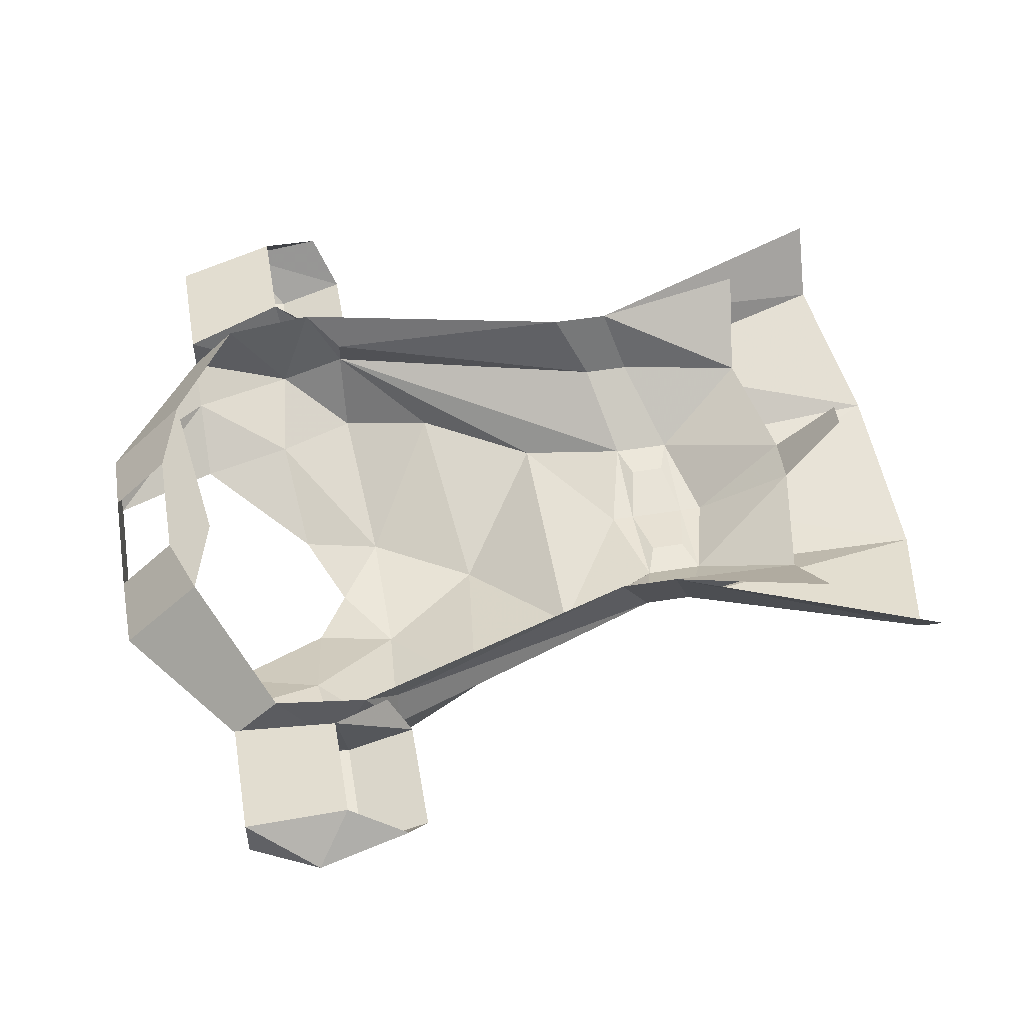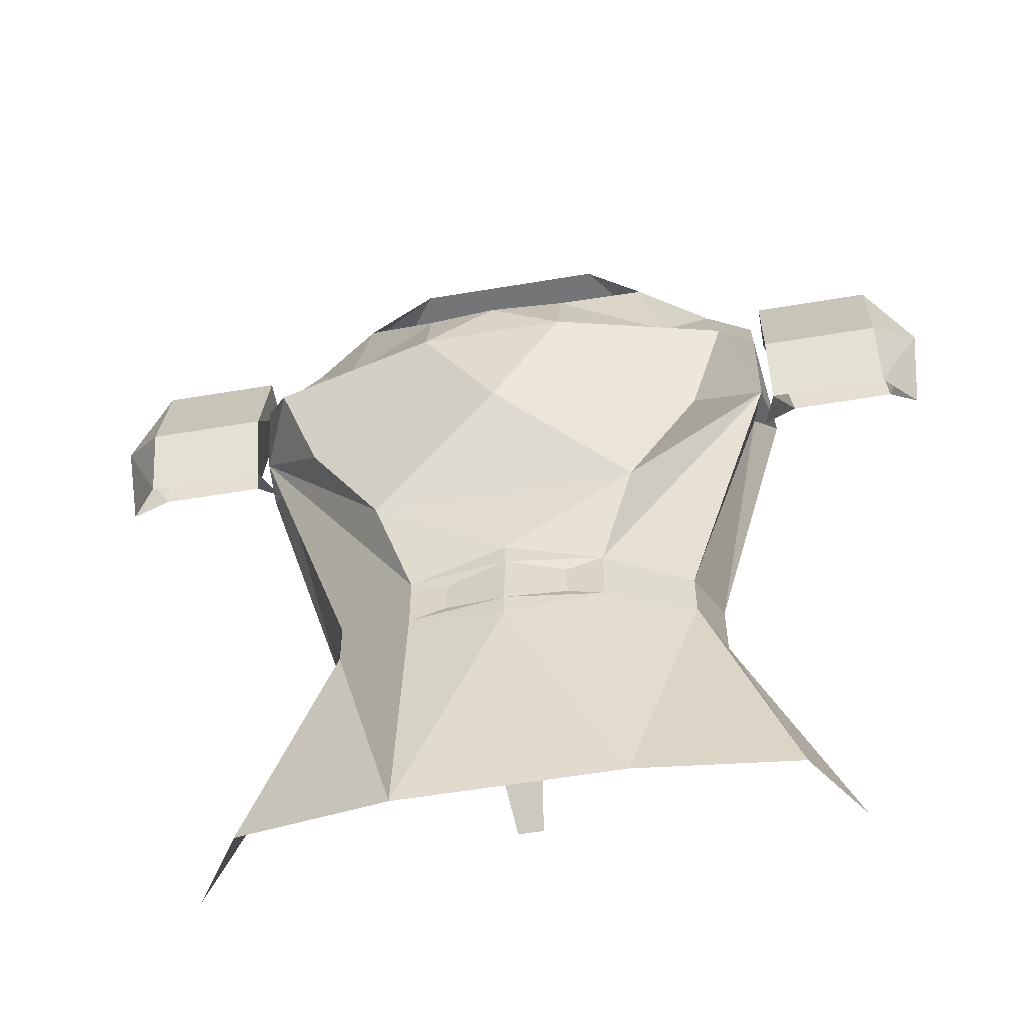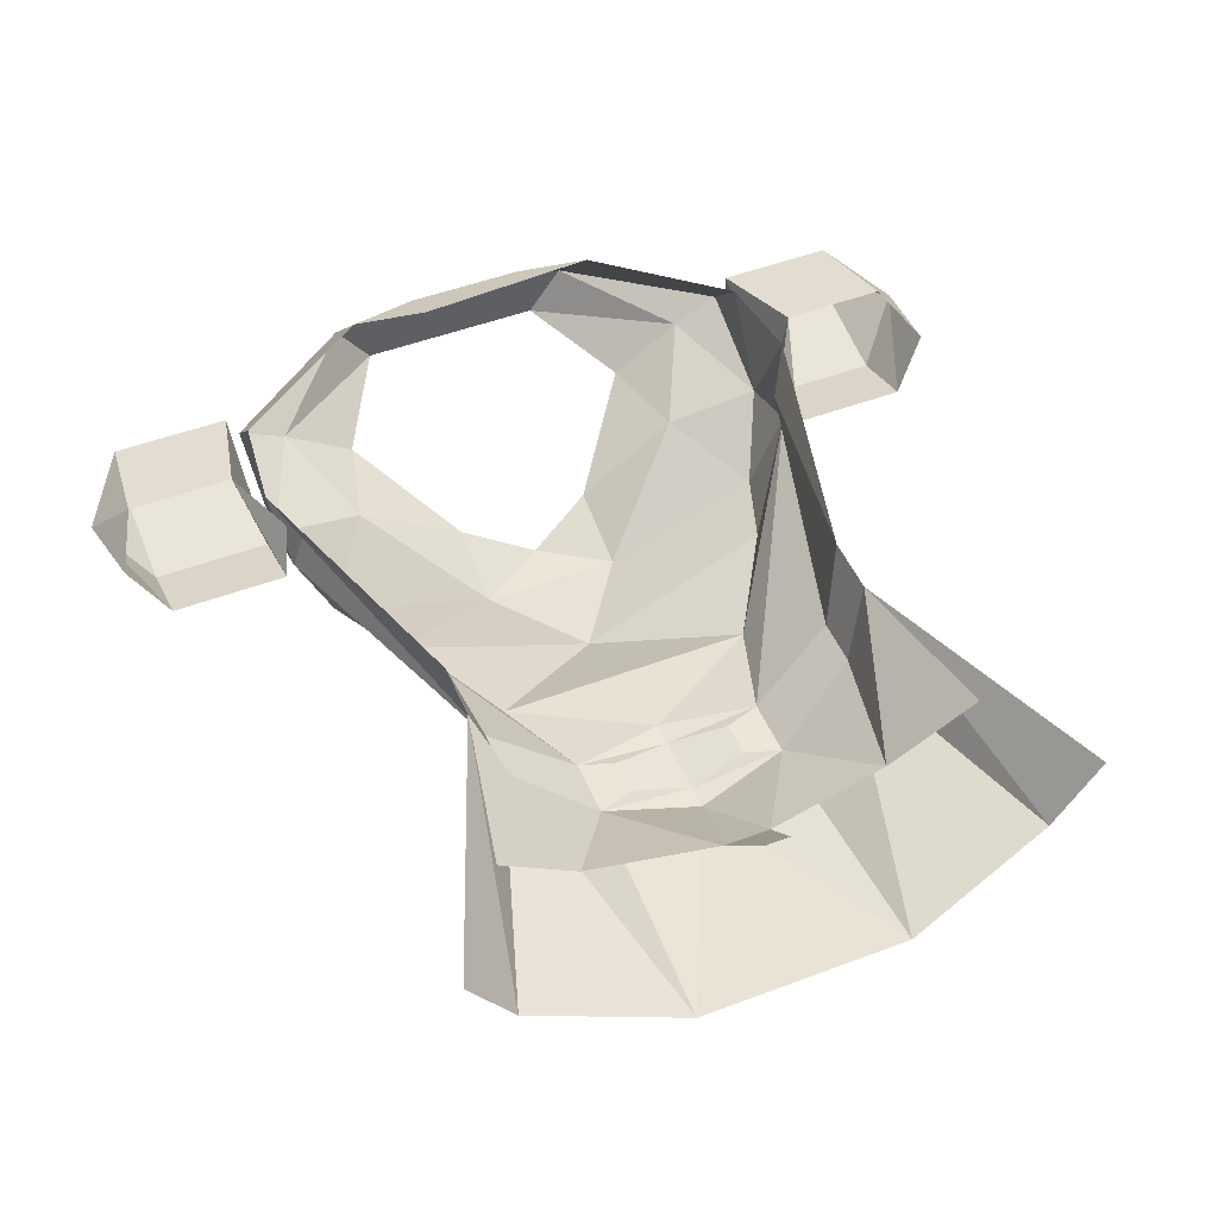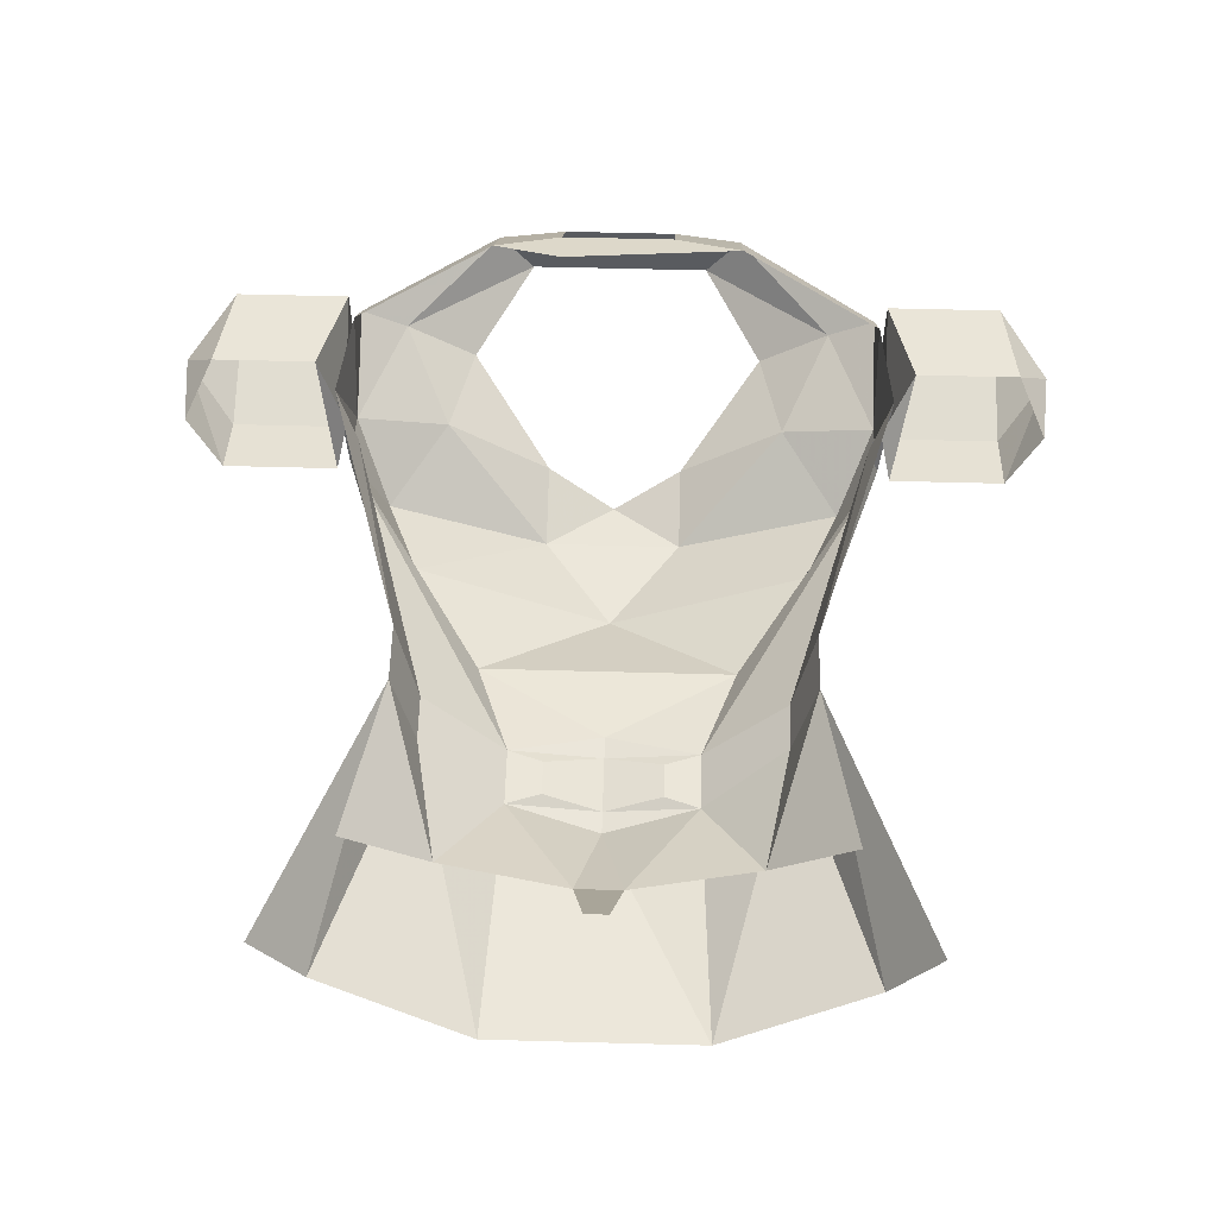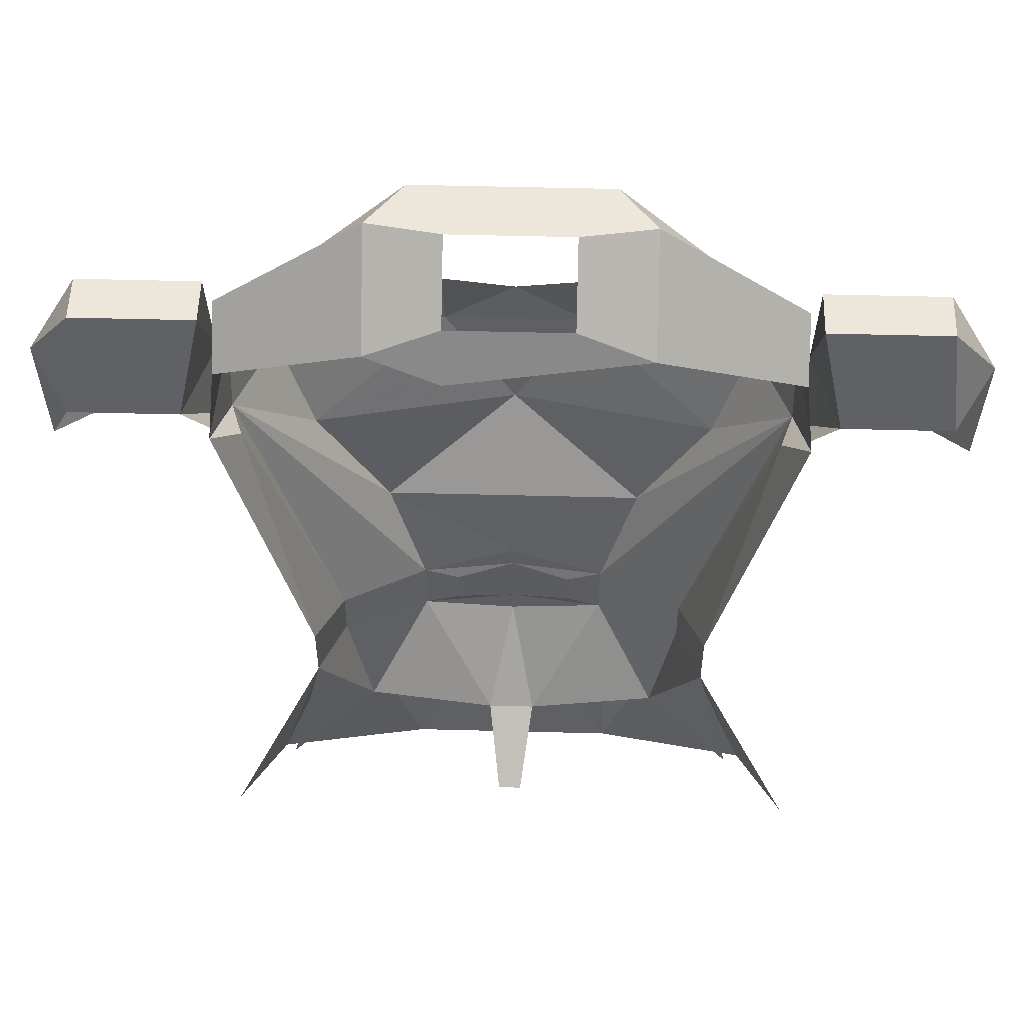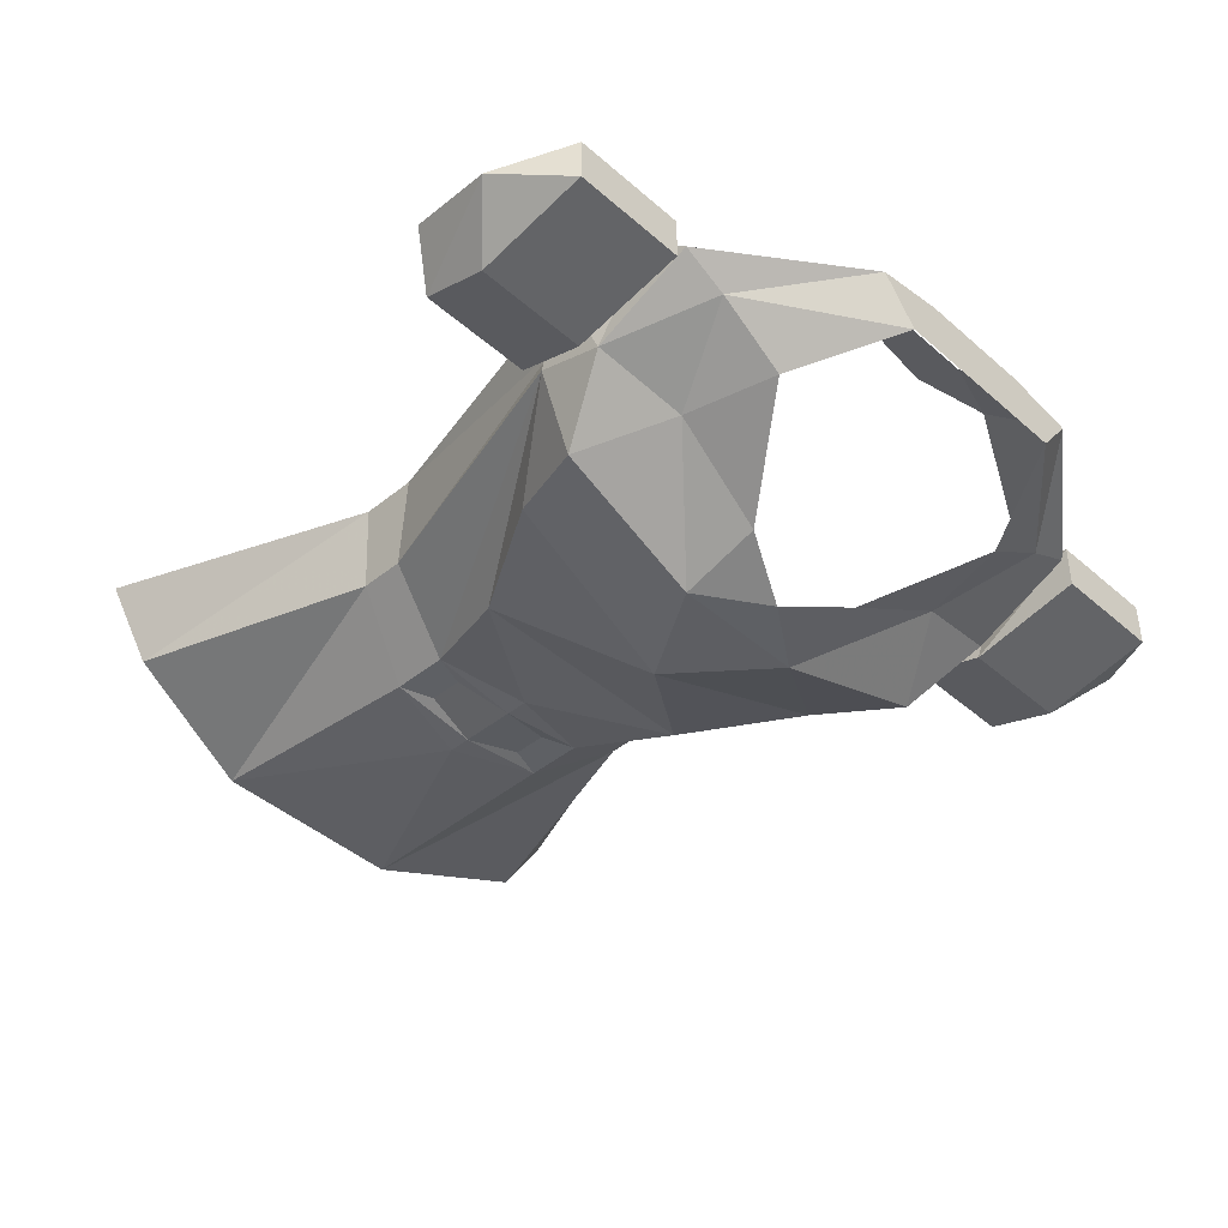
<metadata>
{"format":"obj","ext":"obj","renderer":"f3d","projection":"perspective","resolution":1024,"background":"white","views":[{"elev":51.8,"azim":80.2,"up":"+Y"},{"elev":-56.4,"azim":10.0,"up":"+Z"},{"elev":49.2,"azim":157.3,"up":"+Y"},{"elev":57.4,"azim":-178.4,"up":"+Y"},{"elev":53.1,"azim":-178.4,"up":"+Z"},{"elev":-42.9,"azim":-46.1,"up":"+Y"}]}
</metadata>
<code>
v 0.1875 -0.07812 0.08594
v 0.2031 -0.03125 0.1406
v 0.1797 -0.04688 0.1016
v 0.1875 -0.09375 0.1328
v 0.1875 -0.04688 0.2109
v 0.2734 -0.03125 0.1406
v 0.2656 -0.04688 0.2109
v 0.2969 -0.0625 0.1641
v 0.2891 -0.04688 0.1016
v 0.2656 -0.07812 0.08594
v 0.2656 -0.09375 0.1328
v 0.2656 -0.07812 0.2109
v 0.1875 -0.07812 0.2109
v 0 -0.1094 -0.1172
v 0 -0.1094 -0.1562
v 0.03906 -0.1016 -0.1484
v 0.03906 -0.1016 -0.125
v 0.0625 -0.1016 -0.1172
v 0 -0.1094 -0.1016
v -0.0625 -0.1016 -0.1172
v -0.03906 -0.1016 -0.125
v -0.03906 -0.1016 -0.1484
v -0.0625 -0.1016 -0.1562
v 0 -0.1094 -0.1719
v 0.0625 -0.1016 -0.1562
v 0.1172 -0.0625 -0.1328
v 0.1172 -0.0625 -0.1016
v 0.1797 -0.07812 0.09375
v 0.08594 -0.1172 -0.04688
v -0.08594 -0.1172 -0.04688
v -0.1797 -0.07812 0.09375
v -0.1172 -0.0625 -0.1016
v -0.1328 -0.01562 -0.07812
v -0.1328 -0.01562 -0.1172
v -0.1172 -0.0625 -0.1328
v -0.1016 -0.0625 -0.2188
v -0.01562 -0.0625 -0.2344
v 0.01562 -0.0625 -0.2344
v 0.1016 -0.0625 -0.2188
v 0.1328 -0.01562 -0.1172
v 0.1328 -0.01562 -0.07812
v 0.1719 -0.05469 0.09375
v 0.1875 -0.03125 0.1172
v 0.1797 -0.09375 0.1406
v 0.1562 -0.1328 0.09375
v 0.1328 -0.1172 0.03125
v 0 -0.1562 0.01562
v -0.1328 -0.1172 0.03125
v -0.1562 -0.1328 0.09375
v -0.1797 -0.09375 0.1406
v -0.1875 -0.03125 0.1172
v -0.1719 -0.05469 0.09375
v -0.007812 -0.01562 -0.2734
v 0.007812 -0.01562 -0.2734
v 0.1562 -0.01562 -0.2266
v -0.1562 -0.01562 -0.2266
v -0.1797 -0.04688 0.1016
v -0.2031 -0.03125 0.1406
v -0.1875 -0.07812 0.08594
v -0.1875 -0.09375 0.1328
v -0.2656 -0.07812 0.08594
v -0.2656 -0.09375 0.1328
v -0.2969 -0.0625 0.1641
v -0.2891 -0.04688 0.1016
v -0.2734 -0.03125 0.1406
v -0.2656 -0.04688 0.2109
v -0.1875 -0.04688 0.2109
v -0.1875 -0.07812 0.2109
v -0.2656 -0.07812 0.2109
v 0.1719 -0.0625 -0.2969
v 0.07031 -0.09375 -0.3203
v 0 -0.09375 -0.3203
v -0.07031 -0.09375 -0.3203
v -0.1719 -0.0625 -0.2969
v -0.2031 -0.01562 -0.2969
v 0.2031 -0.01562 -0.2969
v -0.0625 -0.09375 0.2812
v 0.0625 -0.09375 0.2812
v 0.08594 -0.0625 0.2812
v -0.08594 -0.0625 0.2812
v -0.1484 -0.07812 0.2109
v -0.1016 -0.1094 0.2109
v -0.1172 -0.1094 0.1484
v -0.04688 -0.1484 0.1406
v -0.04688 -0.1641 0.08594
v 0 -0.1641 0.1172
v 0.04688 -0.1641 0.08594
v 0.04688 -0.1484 0.1406
v 0.1172 -0.1094 0.1484
v 0.1016 -0.1094 0.2109
v 0.1484 -0.07812 0.2109
v 0.1797 -0.0625 0.2109
v 0.08594 -0.007812 0.2266
v 0.03906 -0.01562 0.2422
v 0.03906 -0.05469 0.2812
v -0.03906 -0.05469 0.2812
v -0.03906 -0.01562 0.2422
v -0.08594 -0.007812 0.2266
v -0.1797 -0.0625 0.2109
v 0.1797 -0.03125 0.1797
v -0.1797 -0.03125 0.1797
v 0.03906 0 0.2109
f 1 2 3
f 2 1 4
f 2 4 5
f 2 5 6
f 6 5 7
f 6 7 8
f 6 8 9
f 9 8 10
f 10 8 11
f 10 11 1
f 1 11 4
f 4 11 12
f 4 12 13
f 4 13 5
f 5 13 7
f 7 13 12
f 7 12 8
f 8 12 11
f 57 58 59
f 59 58 60
f 59 60 61
f 61 60 62
f 61 62 63
f 61 63 64
f 64 63 65
f 65 63 66
f 65 66 58
f 58 66 67
f 58 67 60
f 60 67 68
f 60 68 62
f 62 68 69
f 62 69 63
f 63 69 66
f 66 69 67
f 67 69 68
f 70 40 26
f 70 26 71
f 71 26 25
f 71 25 24
f 71 24 72
f 72 24 73
f 73 24 23
f 73 23 35
f 73 35 74
f 74 35 34
f 74 34 75
f 70 76 40
f 14 15 16
f 14 16 17
f 14 21 15
f 15 21 22
f 18 25 26
f 18 26 27
f 20 32 23
f 32 33 34
f 32 34 35
f 32 35 23
f 26 40 41
f 26 41 27
f 14 17 18
f 14 18 19
f 14 19 20
f 14 20 21
f 15 22 23
f 15 23 24
f 15 24 25
f 15 25 16
f 16 25 17
f 17 25 18
f 20 23 22
f 20 22 21
f 18 27 28
f 18 28 29
f 18 29 19
f 19 29 30
f 19 30 20
f 20 30 31
f 20 31 32
f 27 41 42
f 27 42 28
f 28 42 43
f 28 43 44
f 28 44 45
f 28 45 46
f 28 46 29
f 29 46 47
f 29 47 30
f 30 47 48
f 30 48 31
f 31 48 49
f 31 49 50
f 31 50 51
f 31 51 52
f 31 52 32
f 32 52 33
f 33 52 51
f 77 78 79
f 77 79 80
f 77 80 81
f 77 81 82
f 82 81 83
f 82 83 84
f 84 83 85
f 84 85 86
f 86 85 87
f 86 87 88
f 88 87 89
f 88 89 90
f 90 89 91
f 90 91 78
f 78 91 79
f 79 91 92
f 79 92 93
f 79 93 94
f 79 94 95
f 79 95 80
f 80 95 96
f 80 96 97
f 80 97 98
f 80 98 99
f 80 99 81
f 81 99 50
f 81 50 83
f 83 50 49
f 83 49 85
f 85 49 48
f 85 48 47
f 85 47 87
f 87 47 46
f 87 46 45
f 87 45 89
f 89 45 44
f 89 44 91
f 91 44 92
f 92 44 100
f 92 100 93
f 44 43 100
f 101 51 50
f 101 50 99
f 101 99 98
f 43 42 41
f 102 98 93
f 93 98 97
f 93 97 94
f 23 35 36
f 23 36 37
f 23 37 24
f 24 37 38
f 24 38 25
f 25 38 39
f 25 39 26
f 26 39 40
f 53 54 38
f 53 38 37
f 39 55 40
f 34 56 36
f 34 36 35

</code>
